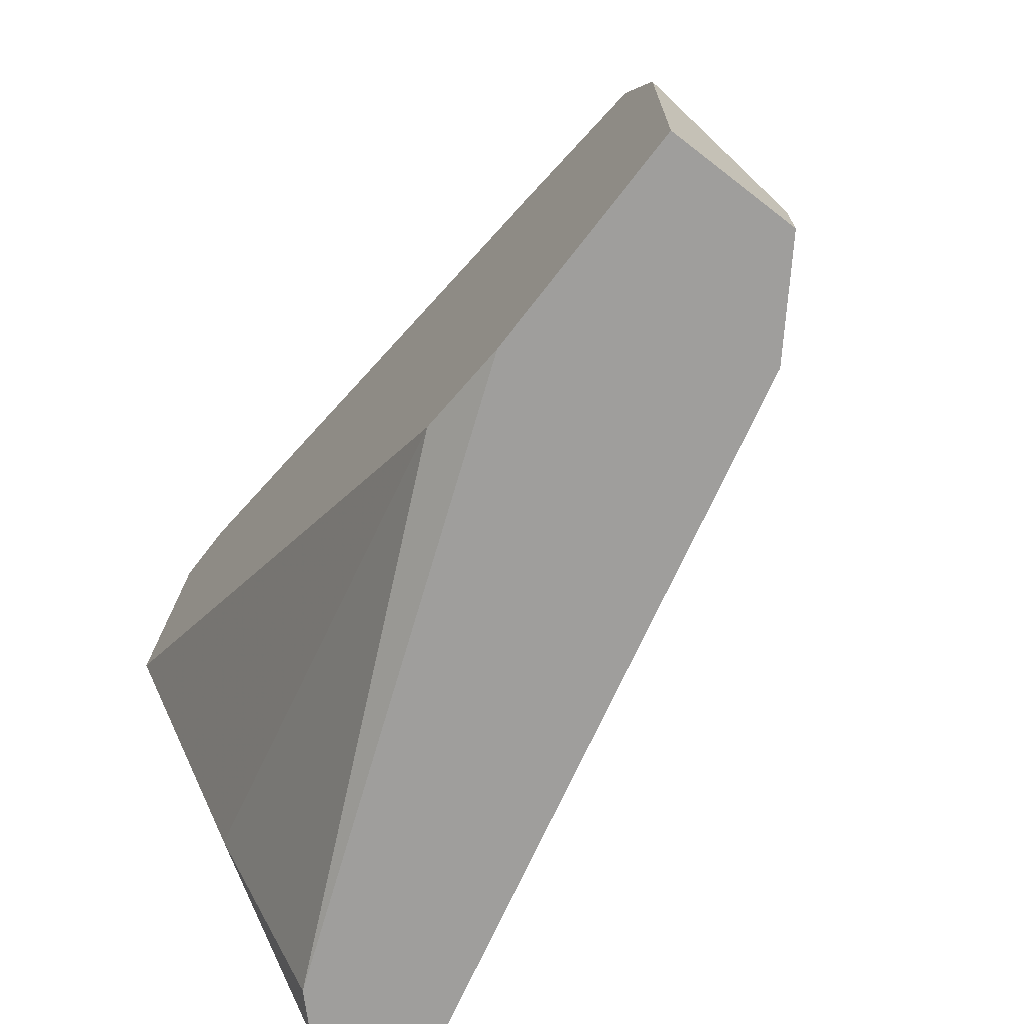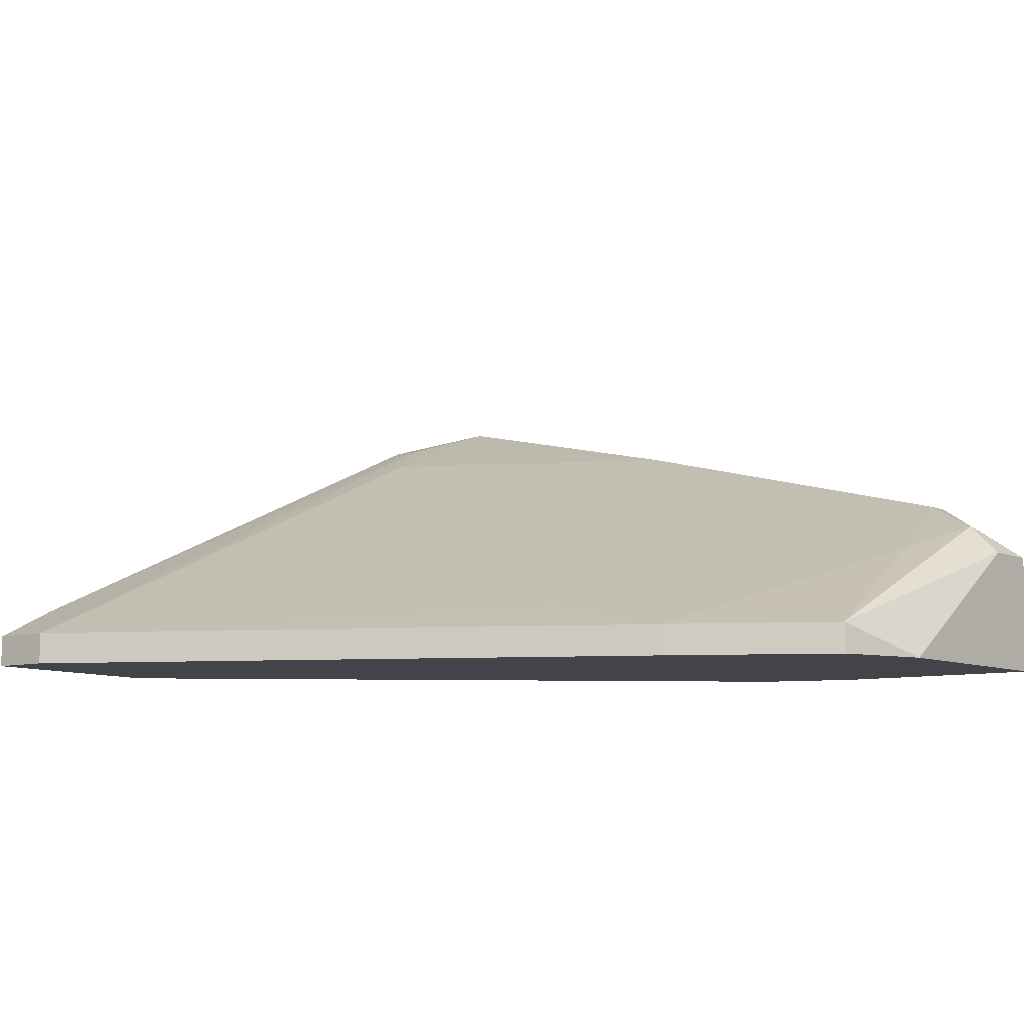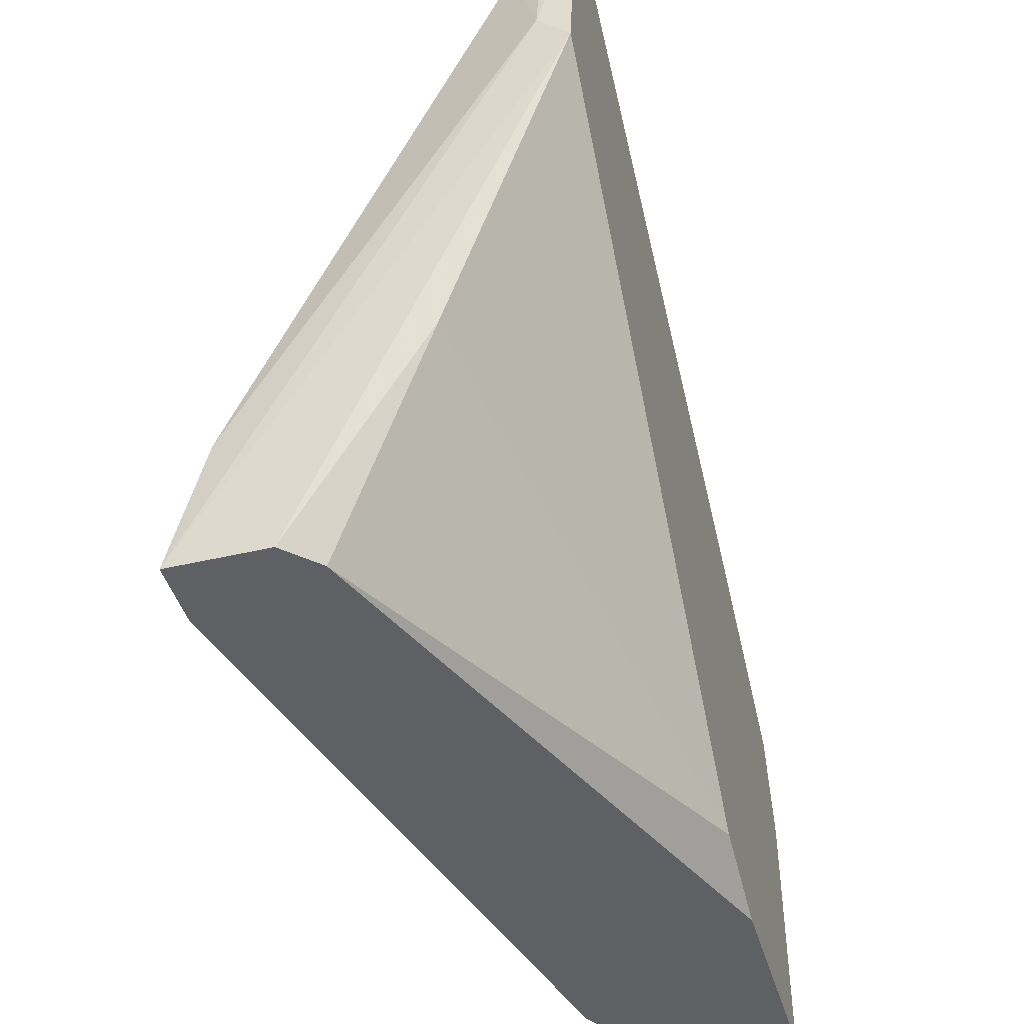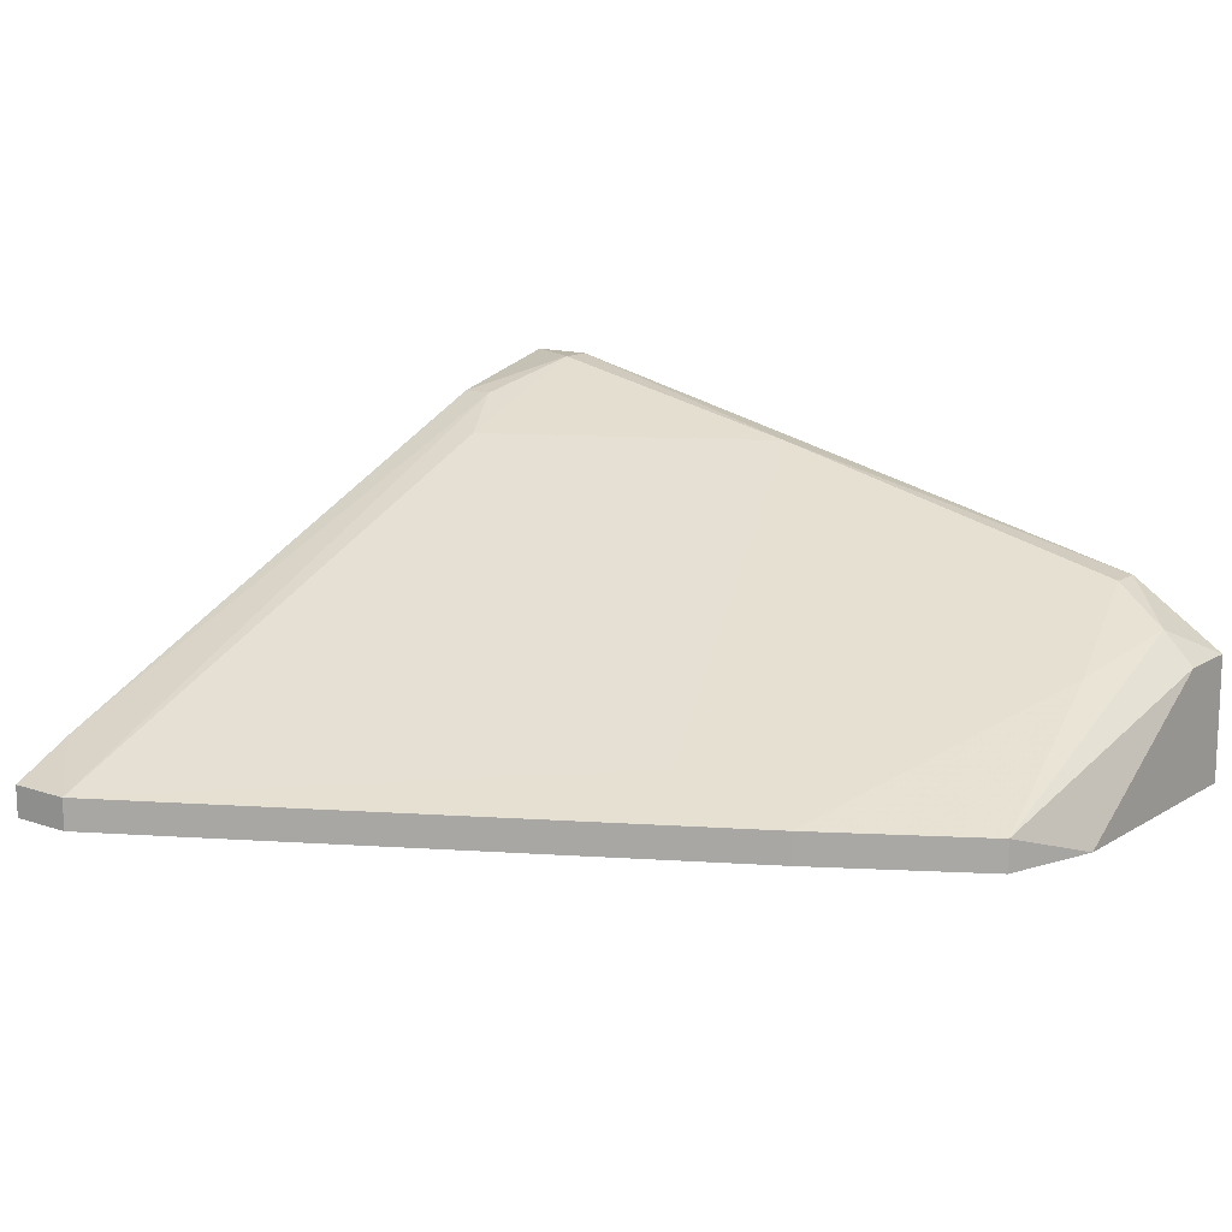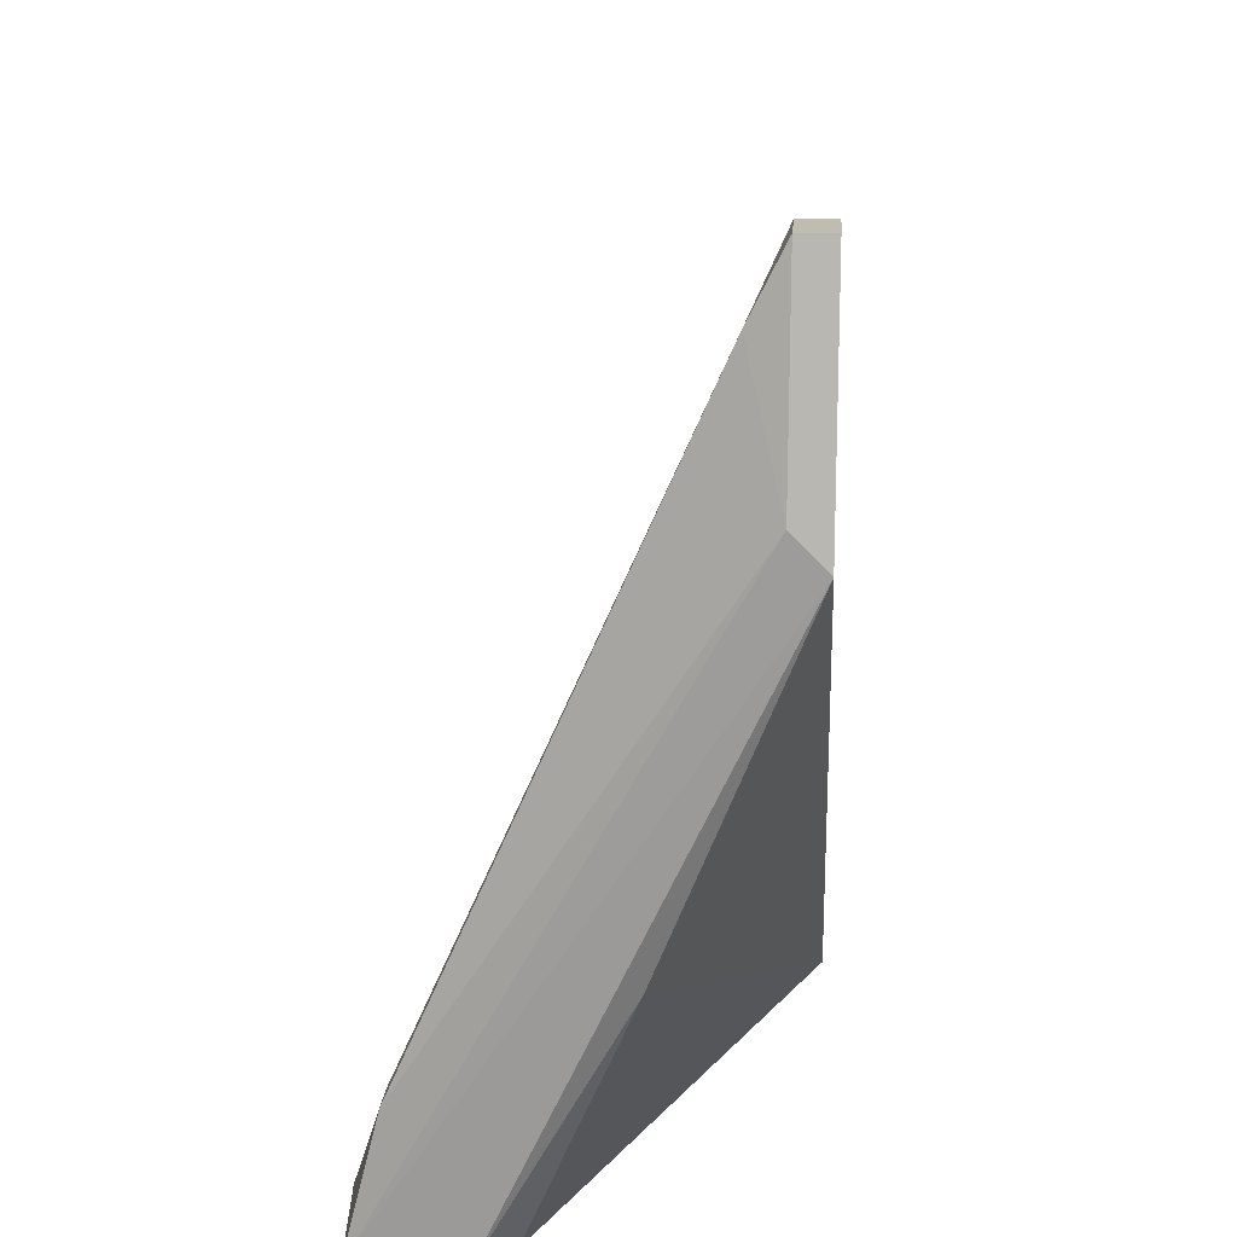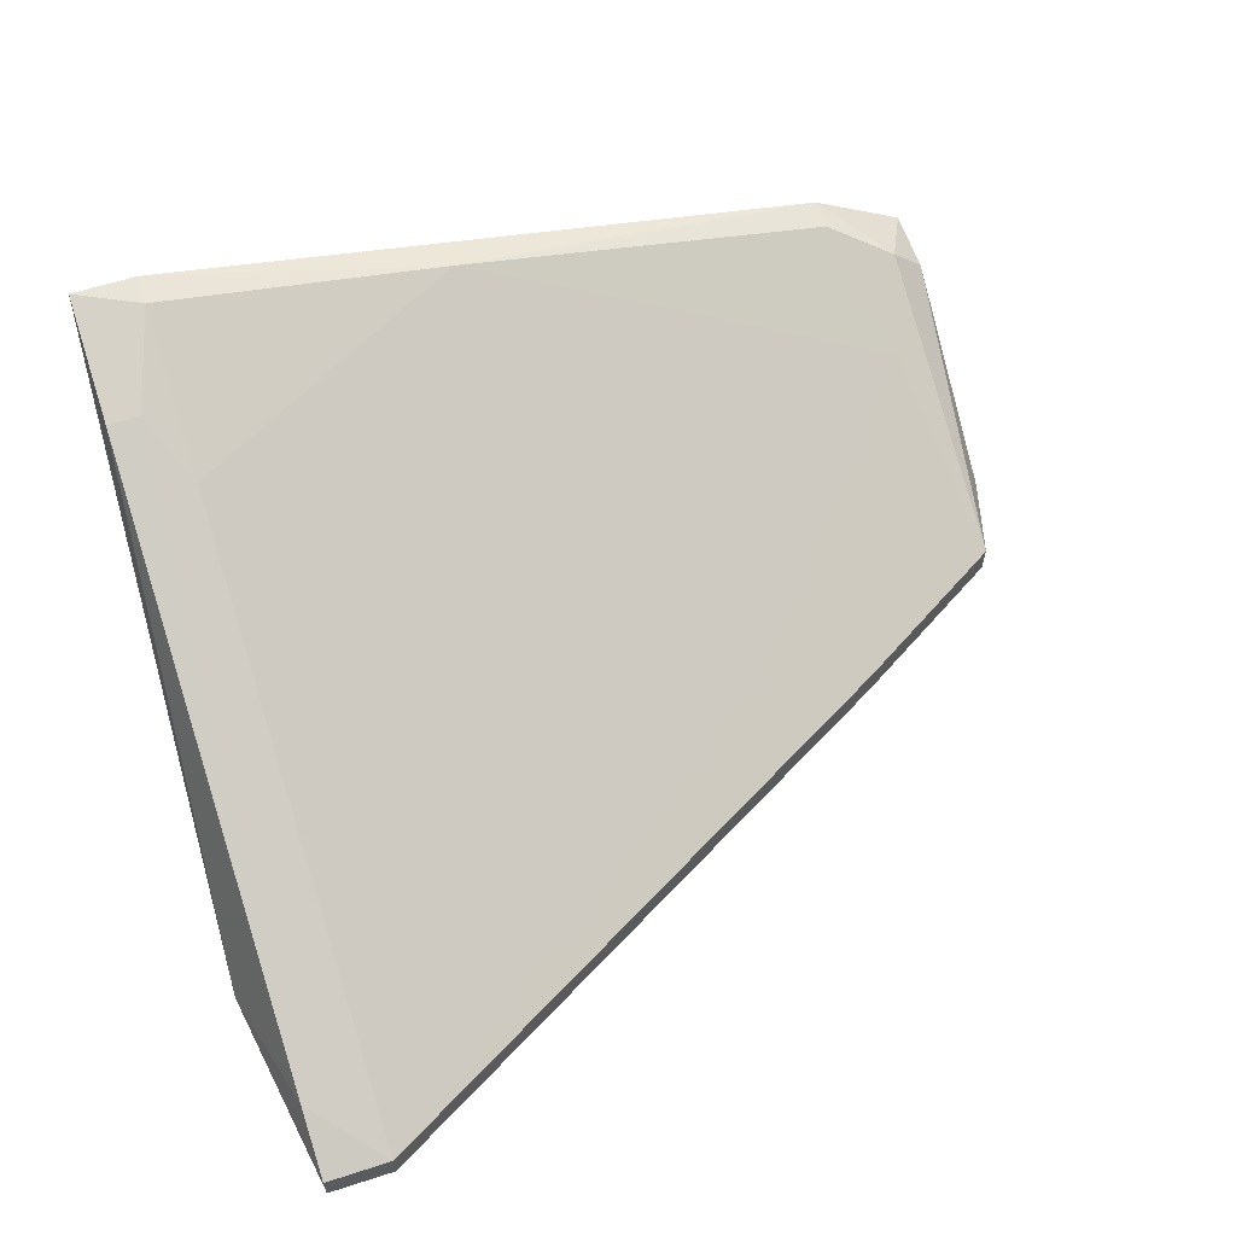
<metadata>
{"format":"obj","ext":"obj","renderer":"f3d","projection":"perspective","resolution":1024,"background":"white","views":[{"elev":-71.0,"azim":-127.7,"up":"+Y"},{"elev":-8.4,"azim":-141.5,"up":"+Z"},{"elev":-43.6,"azim":105.6,"up":"+Y"},{"elev":13.7,"azim":-142.7,"up":"+Z"},{"elev":16.5,"azim":94.3,"up":"+Y"},{"elev":61.3,"azim":161.8,"up":"+Z"}]}
</metadata>
<code>
v -0.004503 0.01524 0.04624
v 0.01887 0.02225 0.04857
v 0.01887 0.0129 0.04156
v 0.02355 0.05497 0.02755
v 0.02355 0.05263 0.02521
v -0.02552 0.04561 0.02521
v -0.02552 0.04561 0.02755
v -0.01618 0.04561 0.02989
v -0.01618 0.01524 0.02521
v -0.03721 0.03862 0.02521
v -0.03721 0.03862 0.02755
v -0.03721 0.01758 0.03689
v -0.03487 0.02459 0.03456
v -0.03253 0.01524 0.03923
v -0.03253 0.0129 0.03923
v 0.01653 0.02692 0.04624
v 0.01653 0.06899 0.02521
v 0.01653 0.06899 0.02755
v 0.01653 0.01524 0.05091
v 0.01653 0.0129 0.05091
v 0.02121 0.02225 0.04857
v 0.02121 0.06899 0.02521
v 0.02121 0.06899 0.02755
v 0.02121 0.06431 0.02989
v 0.02121 0.0129 0.05091
v 0.02121 0.0129 0.0439
v 0.02121 0.02926 0.03456
v -0.03955 0.01758 0.03456
v -0.03955 0.03161 0.02521
v -0.03955 0.0129 0.03456
v -0.03955 0.0129 0.02521
v -0.02319 0.0129 0.02521
f 7 13 8
f 20 31 3
f 9 31 5
f 5 31 6
f 31 20 30
f 20 3 25
f 5 4 25
f 5 6 17
f 18 23 17
f 6 18 17
f 6 31 29
f 31 30 29
f 3 9 27
f 9 5 27
f 3 31 32
f 31 9 32
f 9 3 32
f 25 3 26
f 5 25 26
f 3 27 26
f 27 5 26
f 6 11 7
f 18 6 7
f 25 4 21
f 11 29 28
f 29 30 28
f 30 20 15
f 20 1 15
f 1 14 15
f 2 18 16
f 11 28 12
f 28 30 12
f 30 15 12
f 15 14 12
f 23 4 22
f 4 5 22
f 17 23 22
f 5 17 22
f 20 25 19
f 1 20 19
f 21 2 19
f 25 21 19
f 2 16 19
f 16 1 19
f 11 6 10
f 6 29 10
f 29 11 10
f 4 23 24
f 18 2 24
f 23 18 24
f 21 4 24
f 2 21 24
f 14 1 13
f 7 11 13
f 11 12 13
f 12 14 13
f 18 7 8
f 16 18 8
f 1 16 8
f 13 1 8

</code>
